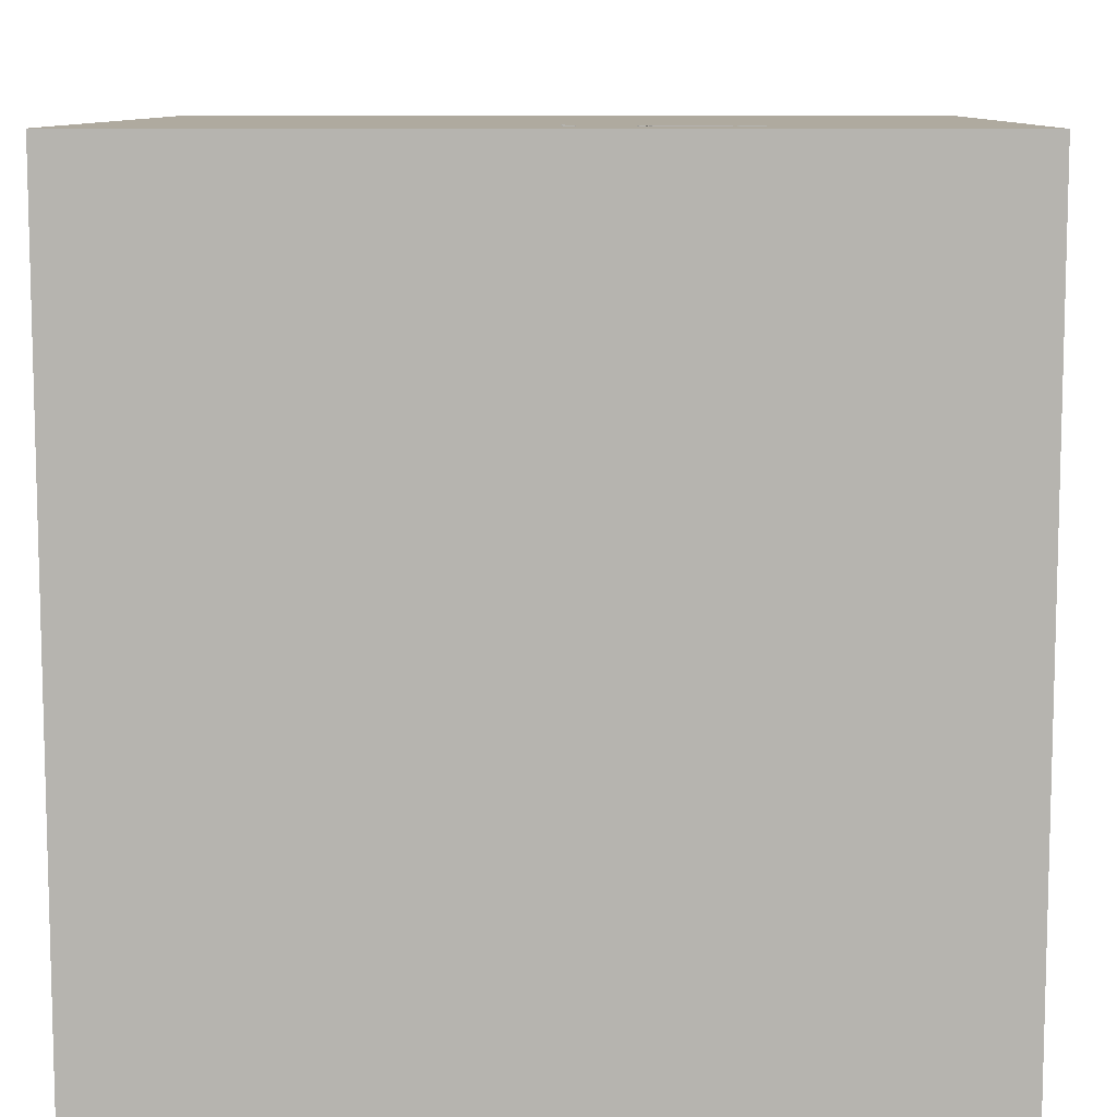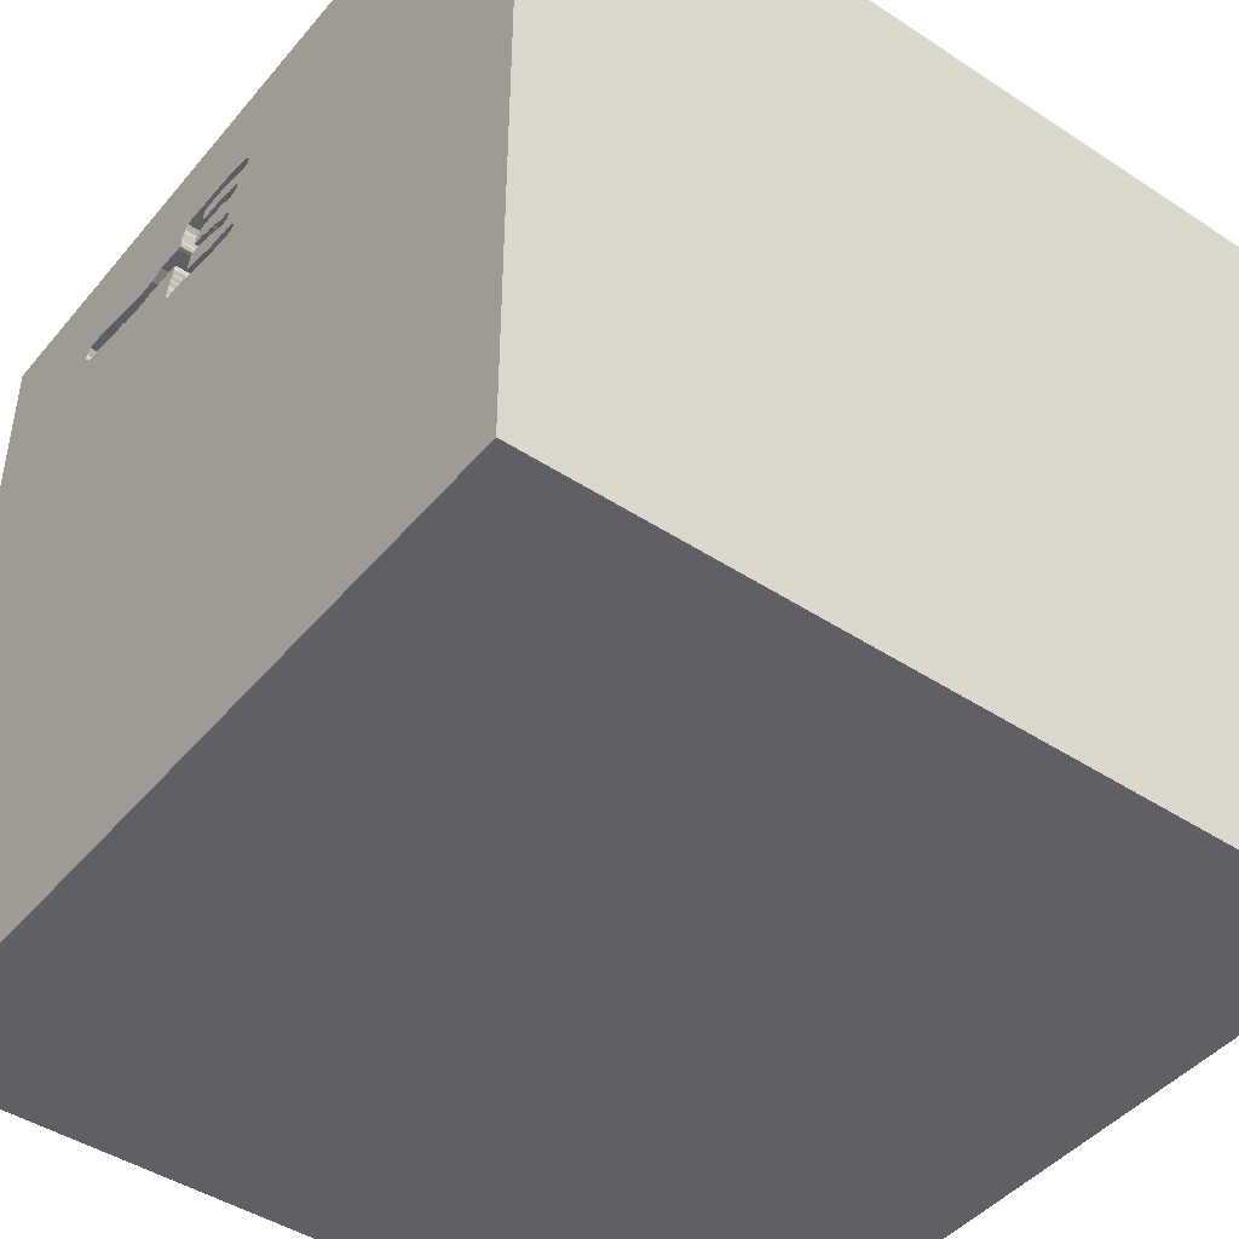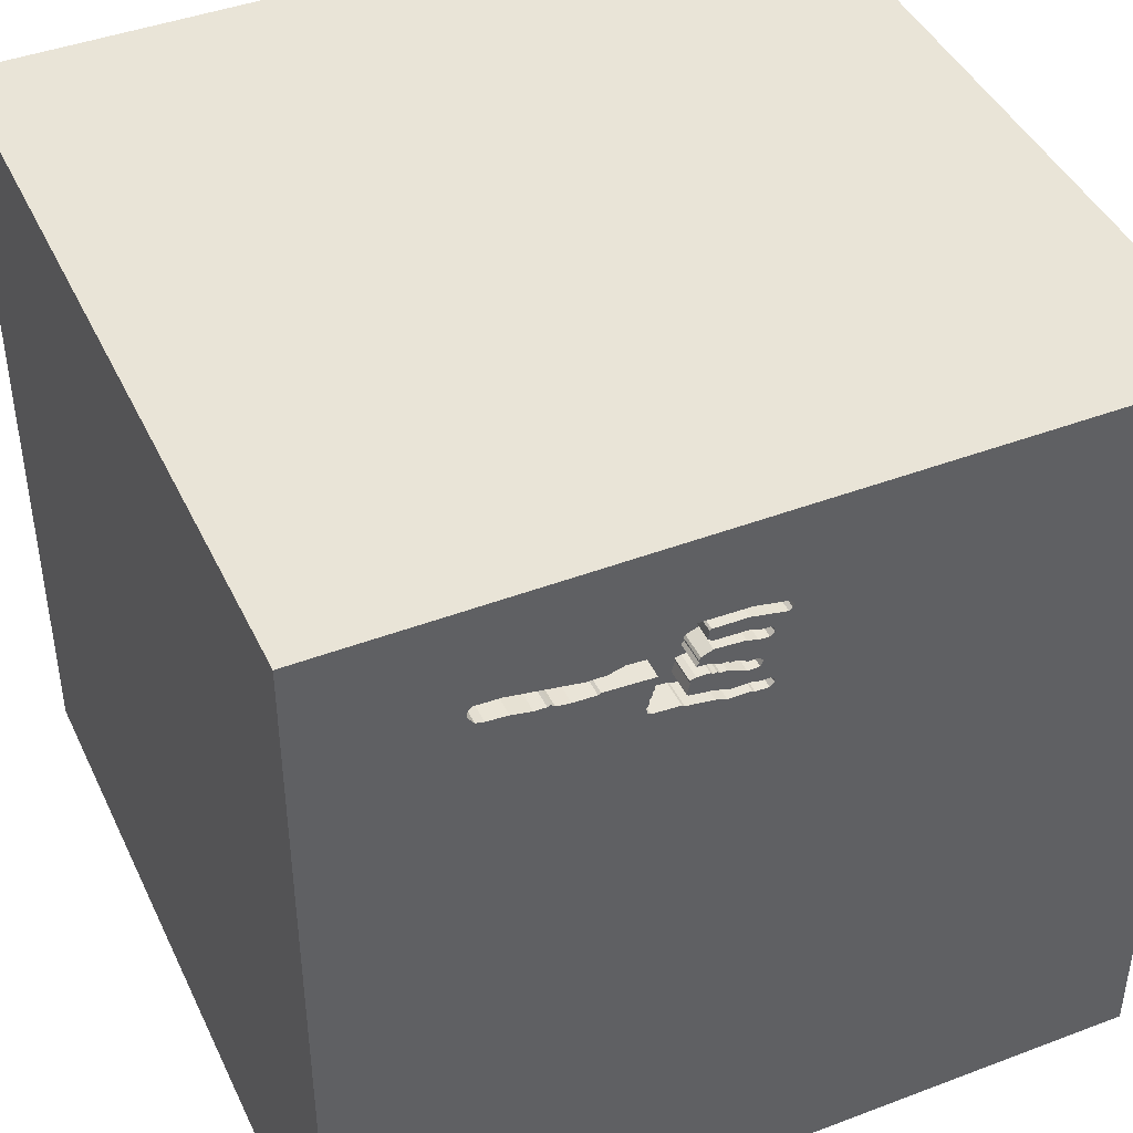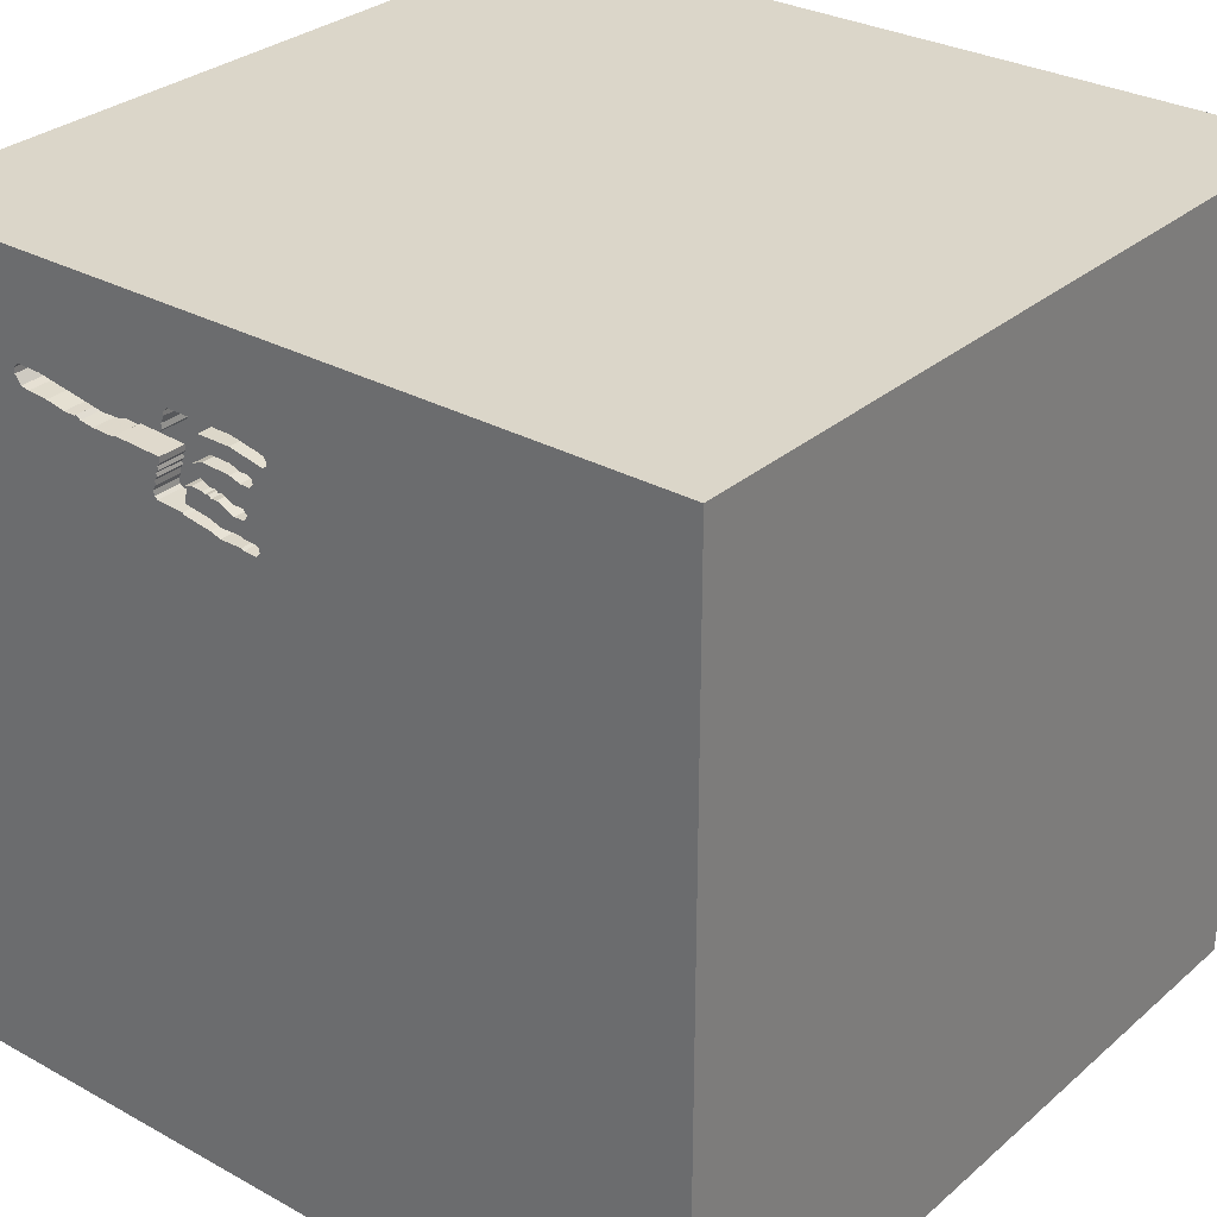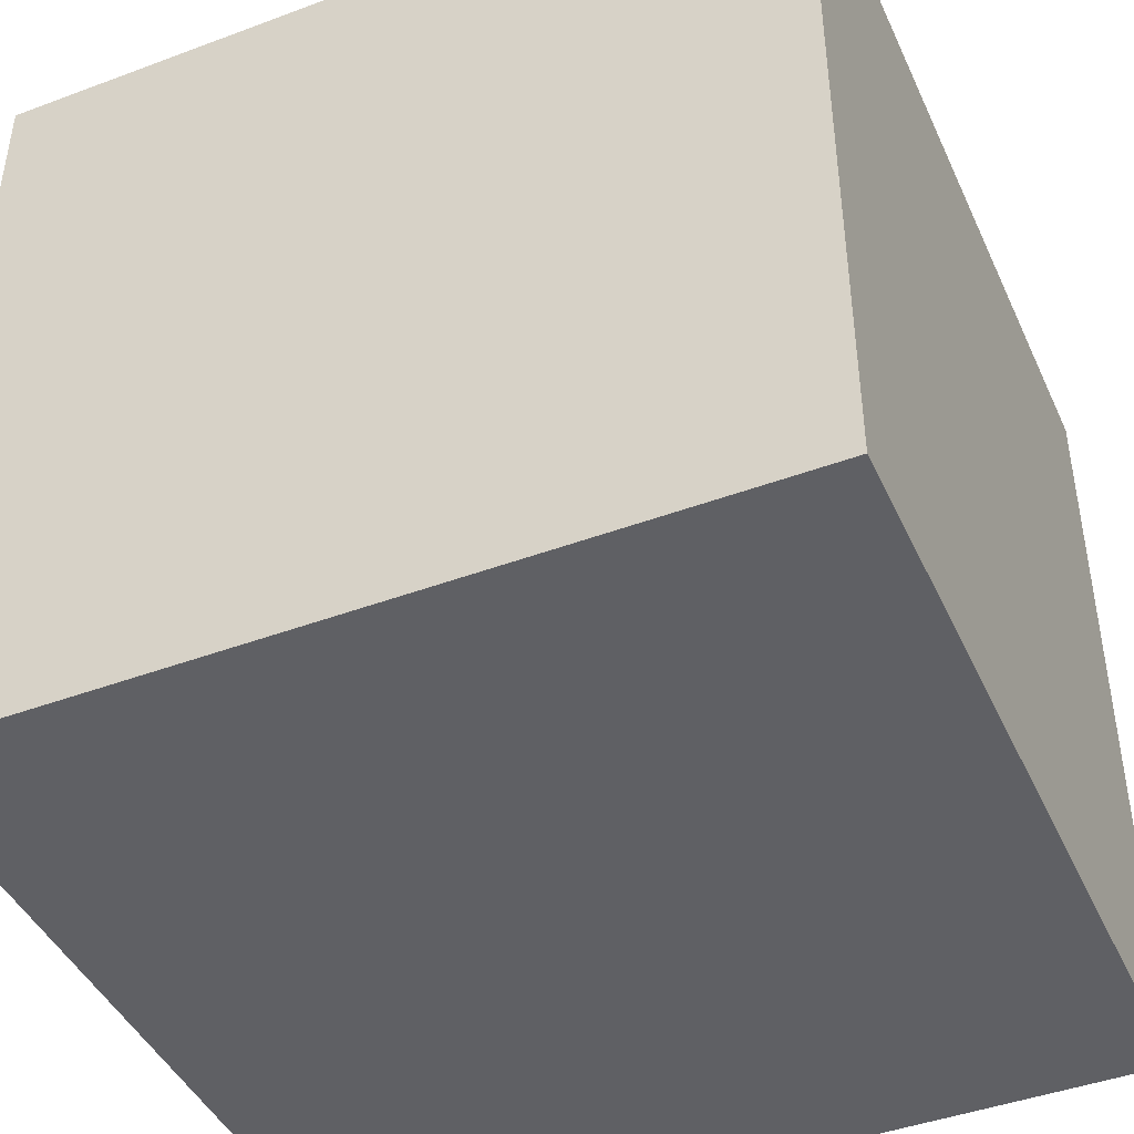
<metadata>
{"format":"obj","ext":"obj","renderer":"f3d","projection":"perspective","resolution":1024,"background":"white","views":[{"elev":9.4,"azim":1.4,"up":"+Y"},{"elev":-45.0,"azim":-127.2,"up":"+Z"},{"elev":43.3,"azim":155.9,"up":"+Z"},{"elev":29.9,"azim":-141.1,"up":"+Z"},{"elev":-44.0,"azim":23.6,"up":"+Z"}]}
</metadata>
<code>
o fork_172
v 0.1705 1.5 0.9508
v 0.1705 1.4 0.9508
v 0.03777 1.5 1.072
v 0.4129 1.5 0.9354
v 0.2871 1.5 0.9459
v 0.1072 1.5 1.137
v 0.1072 1.4 1.137
v 0.8631 1.5 1.131
v 0.2116 1.5 0.8865
v 0.2328 1.5 1.132
v 0.2041 1.5 0.8444
v 0.2041 1.4 0.8444
v -1.094 -1.5 -0.02604
v -1.5 -1.5 -1.5
v -0.4574 1.5 0.2055
v 0.2975 1.5 0.9045
v 0.1657 1.5 0.8311
v 0.1657 1.4 0.8311
v 0.39 1.5 0.9944
v 0.39 1.4 0.9944
v 0.2225 1.5 1
v 0.02859 1.5 0.8233
v 0.02859 1.4 0.8233
v 0.06861 1.5 0.9592
v 0.2686 1.5 0.9632
v 0.1485 1.5 0.9799
v 0.1485 1.4 0.9799
v 0.3108 1.5 0.8661
v 0.3108 1.4 0.8661
v 0.257 1.5 1.037
v -0.009922 1.5 1.154
v -0.00992 1.4 1.154
v 0.2266 1.5 1.138
v -0.6795 0.08871 -1.5
v 0.1953 0.4948 1.5
v 0.1823 -0 1.5
v 0.2604 1.172 1.5
v 0.5208 -0.6771 1.5
v 0.2083 -1.5 -0.8333
v 0.5729 -1.5 0.4557
v 0.5469 -1.5 -0.2083
v 0.1432 -1.5 1.016
v 0.1042 -1.5 -1.5
v 0.2083 -1.5 -1.25
v 0.1562 -1.5 -0.4167
v 1.5 -1.5 1.5
v 0.3416 1.5 1.181
v -0.1042 1.5 1.5
v 0.4092 1.5 0.8726
v 0.9139 -0.1831 -1.5
v 0.1915 1.5 0.9485
v 0.1915 1.4 0.9485
v 0.4907 1.5 1.102
v 0.1388 1.5 0.9365
v 0.1584 1.5 0.8697
v 0.09685 1.4 1.175
v 0.07357 1.5 1.073
v 0.07357 1.4 1.073
v 0.07632 1.5 0.825
v 0.07632 1.4 0.825
v 0.106 1.5 1.086
v 0.02604 -1.094 1.5
v -0.1823 -0.4688 1.5
v -0.1562 -1.5 0.1042
v 0.09684 1.5 1.175
v 0.106 1.4 1.086
v 0.7053 1.5 1.029
v -0.02965 1.5 1.12
v -0.02965 1.4 1.12
v 0.3575 1.5 1.152
v 0.8419 1.5 1.052
v 0.3743 1.5 1.098
v 0.3743 1.4 1.098
v 1.5 1.5 1.5
v 1.5 -1.5 -1.5
v 1.172 -1.5 0.1953
v 1.003 1.5 0.7227
v 0.9681 1.5 1.116
v 1.094 -0.2865 1.5
v 0.3065 1.5 0.863
v 0.1058 1.4 0.9216
v 0.1932 1.5 0.9844
v 0.1932 1.4 0.9844
v 0.03777 1.4 1.072
v 0.257 1.4 1.037
v 0.1133 1.5 1.047
v 0.6078 1.5 1.086
v 0.2116 1.4 0.8865
v 0.3946 1.5 0.9886
v 0.2975 1.4 0.9045
v 0.162 1.5 1.088
v 0.3021 1.5 0.8598
v 0.3021 1.4 0.8598
v 0.5651 1.5 1.024
v 0.08507 1.5 0.8313
v 0.08507 1.4 0.8313
v -0.4687 0.4297 1.5
v -0.625 -0.1562 1.5
v -0.4427 -1.5 0.5729
v -0.625 -1.5 -0.1562
v -0.3646 1.068 1.5
v 0.2686 1.4 0.9632
v -1.5 0.1823 0.2214
v -1.5 0.4427 -0.1562
v -1.5 0.651 -0.6641
v -1.5 -0.05208 -1.094
v -1.5 -0.1562 0.4687
v -1.5 -0.1823 1.146
v -1.5 0 -0.4687
v -1.5 1.211 -0.1823
v -1.5 -0.625 0.2083
v -1.5 -1.5 1.5
v -1.5 1.5 -1.5
v -1.5 1.5 1.5
v -1.5 -1.12 0.2604
v -1.5 -0.4427 -0.625
v -1.5 0.8333 0.2083
v 0.3712 1.5 1.103
v -0.02463 1.5 1.147
v -0.02463 1.4 1.147
v 0.1044 1.5 0.9604
v 0.01315 1.5 0.8377
v 0.01315 1.4 0.8377
v 0.0856 1.5 0.9597
v 0.9496 1.5 1.134
v 0.9496 1.4 1.134
v 0.01561 1.5 0.8527
v 0.3892 1.5 1.015
v 0.9589 1.5 1.125
v 0.9681 1.4 1.116
v 0.7428 1.5 1.109
v 0.545 1.5 1.086
v 0.4036 1.5 0.9471
v 0.4036 1.4 0.9471
v 0.2633 1.5 1.029
v 0.01561 1.4 0.8527
v 0.3968 1.5 0.9707
v 0.3968 1.4 0.9707
v 0.3864 1.5 1.096
v 0.3864 1.4 1.096
v 0.02723 1.5 0.8621
v 0.1058 1.5 0.9216
v 0.02723 1.4 0.8621
v 0.2193 1.5 1.09
v 0.2193 1.4 1.09
v 0.4129 1.4 0.9354
v 0.2369 1.5 1.099
v 0.2369 1.4 1.099
v 0.4061 1.5 0.9591
v 0.05422 1.5 0.9437
v 0.05422 1.4 0.9437
v 0.3681 1.5 1.107
v 0.3681 1.4 1.107
v 0.3704 1.5 1.125
v 0.3704 1.4 1.125
v 0.946 1.5 1.065
v 0.946 1.4 1.065
v 0.2176 1.5 1.054
v 0.729 1.5 1.036
v 0.729 1.4 1.036
v 1.5 0.6331 0.7731
v 1.5 1.5 -1.5
v 1.5 1.5 -0.1042
v 0.4061 1.4 0.9591
v -0.0174 1.5 1.111
v -0.0174 1.4 1.111
v 0.7198 1.5 1.042
v 0.7198 1.4 1.042
v 0.3993 1.5 0.9828
v 0.3993 1.4 0.9828
v -1.276 0.05208 1.5
v 0.07496 1.5 0.8638
v 0.07496 1.4 0.8638
v 0.2031 1.5 0.9579
v 0.2031 1.4 0.9579
v 0.2238 1.5 0.9616
v 0.2238 1.4 0.9616
v 0.3416 1.4 1.181
v 0.2918 1.5 0.8983
v 0.6548 1.5 1.022
v 0.6548 1.4 1.022
v 0.2266 1.4 1.138
v 0.8419 1.4 1.052
v -0.3646 -1.5 -0.5729
v -0.3646 1.5 0.8854
v 0.357 1.5 1.166
v 0.1044 1.4 0.9604
v 0.4136 1.5 0.9175
v 0.9689 1.5 1.095
v 0.0837 1.5 0.8701
v 0.2151 1.5 0.9554
v 0.2328 1.4 1.132
v 0.357 1.4 1.166
v -0.03315 1.5 1.135
v -0.03315 1.4 1.135
v 0.9164 1.5 1.058
v 0.9164 1.4 1.058
v 0.8333 0.2083 1.5
v 0.06391 1.5 0.9231
v 0.06391 1.4 0.9231
v 0.8631 1.4 1.131
v 0.06861 1.4 0.9592
v 0.0837 1.4 0.8701
v 0.1606 1.5 0.9773
v 0.1606 1.4 0.9773
v 0.6146 1.5 1.02
v 0.1722 1.5 0.9867
v 0.3892 1.4 1.015
v 0.9689 1.4 1.095
v 0.1722 1.4 0.9867
v 0.7708 1.5 1.038
v 0.2176 1.4 1.054
v 0.6078 1.4 1.086
v 0.2871 1.4 0.9459
v 0.0237 1.5 1.047
v 0.0237 1.4 1.047
v 0.2151 1.4 0.9554
v 0.545 1.4 1.086
v 0.1133 1.4 1.047
v 0.4136 1.4 0.9175
v 0.07494 1.5 1.034
v 0.07494 1.4 1.034
v 0.1086 1.5 0.87
v 0.02615 1.5 1.062
v 0.4907 1.4 1.102
v 0.03914 1.5 1.033
v 0.02615 1.4 1.062
v 0.2918 1.4 0.8983
v 0.2192 1.5 1.178
v 0.7053 1.4 1.029
v 0.1584 1.4 0.8697
v 0.2897 1.5 0.958
v 0.2897 1.4 0.958
v 0.03914 1.4 1.033
v 0.2607 1.5 1.017
v 0.2607 1.4 1.017
v 0.5743 1.5 1.019
v 0.5743 1.4 1.019
v 0.3575 1.4 1.152
v 0.4092 1.4 0.8726
v 0.5651 1.4 1.024
v 0.2654 1.5 1.011
v 0.4208 1.5 0.882
v 0.2225 1.4 1
v 0.4232 1.5 0.9
v 0.4232 1.4 0.9
v 0.4208 1.4 0.882
v 0.9375 1.5 1.146
v 0.2701 1.5 1.005
v 0.2701 1.4 1.005
v 0.2633 1.4 1.029
v 0.7708 1.4 1.038
f 46 62 112
f 112 111 115
f 115 14 112
f 112 42 46
f 112 114 108
f 108 107 112
f 107 111 112
f 112 14 13
f 62 63 112
f 63 98 112
f 98 171 112
f 171 114 112
f 13 99 112
f 99 42 112
f 114 107 108
f 13 100 99
f 111 14 115
f 98 114 171
f 114 103 107
f 107 103 111
f 111 116 14
f 100 64 99
f 46 38 62
f 62 38 63
f 63 36 98
f 98 97 114
f 14 100 13
f 103 116 111
f 99 40 42
f 42 40 46
f 36 97 98
f 64 40 99
f 14 184 100
f 100 184 64
f 38 36 63
f 114 117 103
f 103 109 116
f 36 35 97
f 184 45 64
f 64 41 40
f 46 79 38
f 97 101 114
f 117 104 103
f 104 109 103
f 79 36 38
f 35 101 97
f 45 41 64
f 79 198 36
f 184 39 45
f 40 76 46
f 104 105 109
f 109 106 116
f 116 106 14
f 41 76 40
f 198 35 36
f 114 110 117
f 14 39 184
f 35 37 101
f 101 48 114
f 185 15 114
f 105 106 109
f 14 44 39
f 117 110 104
f 34 43 14
f 39 41 45
f 65 114 48
f 110 105 104
f 50 43 34
f 76 75 46
f 198 74 35
f 74 37 35
f 37 48 101
f 43 44 14
f 79 74 198
f 105 113 106
f 39 75 41
f 41 75 76
f 75 161 46
f 114 65 31
f 114 31 119
f 114 124 24
f 150 185 114
f 114 24 150
f 113 14 106
f 46 74 79
f 165 6 61
f 114 119 194
f 114 194 68
f 165 61 57
f 114 68 165
f 121 124 114
f 221 86 121
f 114 165 57
f 226 221 121
f 114 57 3
f 226 121 114
f 215 226 114
f 114 3 224
f 224 215 114
f 185 150 199
f 59 95 15
f 199 142 223
f 185 199 223
f 22 59 15
f 185 223 190
f 22 15 185
f 122 22 185
f 190 172 141
f 127 122 185
f 141 127 185
f 185 190 141
f 113 114 15
f 110 113 105
f 44 75 39
f 47 65 48
f 47 229 65
f 6 91 61
f 86 158 21
f 207 204 26
f 26 121 86
f 86 21 82
f 86 82 207
f 86 207 26
f 17 49 15
f 15 95 17
f 142 55 223
f 162 161 75
f 10 147 144
f 6 33 10
f 144 91 6
f 6 10 144
f 249 21 158
f 235 242 249
f 30 135 235
f 235 249 158
f 158 30 235
f 49 17 11
f 80 28 49
f 49 11 92
f 49 92 80
f 9 55 142
f 9 142 54
f 16 179 9
f 16 9 54
f 54 5 16
f 114 113 110
f 131 47 48
f 53 70 186
f 53 186 47
f 54 1 51
f 25 232 5
f 51 174 191
f 191 176 25
f 5 54 51
f 51 191 25
f 51 25 5
f 34 14 113
f 161 74 46
f 74 48 37
f 53 47 131
f 154 70 53
f 72 118 152
f 53 139 72
f 152 154 53
f 53 72 152
f 77 49 243
f 245 188 4
f 77 243 245
f 245 4 77
f 43 75 44
f 53 87 132
f 94 77 4
f 4 133 149
f 89 19 128
f 169 89 128
f 94 4 149
f 169 128 94
f 149 137 169
f 149 169 94
f 77 15 49
f 131 48 74
f 53 131 87
f 50 75 43
f 237 206 180
f 77 94 237
f 77 237 180
f 248 131 74
f 131 248 8
f 167 159 77
f 77 180 67
f 77 67 167
f 162 50 34
f 78 248 74
f 8 248 125
f 71 196 77
f 77 159 211
f 77 211 71
f 129 125 248
f 78 129 248
f 77 78 74
f 77 196 156
f 189 78 77
f 77 156 189
f 163 161 162
f 163 15 77
f 162 113 15
f 162 34 113
f 163 74 161
f 163 77 74
f 162 15 163
f 162 75 50
f 32 166 120
f 32 7 166
f 119 31 32
f 32 120 119
f 69 120 166
f 56 7 32
f 166 7 165
f 69 195 120
f 69 166 68
f 56 182 7
f 56 32 31
f 31 65 56
f 6 165 7
f 165 68 166
f 120 195 119
f 68 194 195
f 195 69 68
f 56 178 182
f 7 182 33
f 33 6 7
f 65 229 56
f 194 119 195
f 178 56 229
f 229 47 178
f 182 178 192
f 47 186 178
f 182 192 33
f 239 192 178
f 193 178 186
f 10 33 192
f 239 148 192
f 193 239 178
f 186 70 193
f 192 148 10
f 153 148 239
f 239 193 70
f 147 10 148
f 85 148 153
f 239 155 153
f 144 147 148
f 148 145 144
f 212 148 85
f 251 85 153
f 70 154 155
f 155 239 70
f 153 155 152
f 148 212 145
f 212 85 158
f 85 251 30
f 251 153 73
f 154 152 155
f 152 118 153
f 91 144 145
f 145 66 91
f 145 212 219
f 30 158 85
f 158 86 212
f 135 30 251
f 208 251 73
f 118 72 73
f 73 153 118
f 66 61 91
f 145 219 66
f 219 212 86
f 251 236 135
f 208 250 251
f 73 140 208
f 66 58 61
f 219 58 66
f 235 135 236
f 251 250 236
f 20 250 208
f 72 139 140
f 140 73 72
f 208 140 225
f 57 61 58
f 58 219 222
f 86 221 222
f 222 219 86
f 242 235 236
f 236 250 242
f 250 20 233
f 128 19 20
f 20 208 128
f 139 53 140
f 225 241 208
f 225 140 53
f 58 84 57
f 234 58 222
f 249 242 250
f 102 250 233
f 20 138 233
f 19 89 20
f 241 225 218
f 208 241 94
f 94 128 208
f 53 132 225
f 3 57 84
f 58 234 84
f 221 226 234
f 234 222 221
f 250 244 21
f 21 249 250
f 102 244 250
f 102 233 25
f 138 20 170
f 134 233 138
f 89 169 170
f 170 20 89
f 241 218 213
f 218 225 132
f 84 227 3
f 234 227 84
f 102 177 244
f 232 25 233
f 169 137 138
f 138 170 169
f 214 233 134
f 134 138 164
f 238 241 213
f 213 218 87
f 132 87 218
f 237 94 241
f 241 238 237
f 224 3 227
f 234 216 227
f 226 215 216
f 216 234 226
f 244 83 21
f 25 176 177
f 177 102 25
f 244 177 83
f 5 232 233
f 233 214 5
f 137 149 138
f 134 90 214
f 149 133 134
f 134 164 149
f 164 138 149
f 238 213 181
f 213 87 131
f 227 216 224
f 215 224 216
f 82 21 83
f 83 177 175
f 134 220 90
f 214 90 5
f 133 4 134
f 206 237 238
f 238 181 206
f 213 230 181
f 201 213 131
f 131 8 201
f 83 210 82
f 176 191 217
f 217 177 176
f 83 175 52
f 175 177 217
f 134 146 220
f 220 29 90
f 16 5 90
f 146 134 4
f 180 206 181
f 213 168 230
f 181 230 180
f 201 168 213
f 207 82 210
f 83 2 210
f 52 2 83
f 52 175 51
f 191 174 175
f 175 217 191
f 220 146 188
f 29 220 240
f 90 29 228
f 90 228 16
f 4 188 146
f 230 168 67
f 67 180 230
f 252 168 201
f 126 201 8
f 8 125 126
f 210 205 207
f 2 205 210
f 2 52 1
f 174 51 175
f 51 1 52
f 29 240 49
f 49 28 29
f 240 220 246
f 93 228 29
f 179 16 228
f 167 67 168
f 160 168 252
f 252 201 183
f 126 197 201
f 125 129 126
f 204 207 205
f 205 2 27
f 2 1 54
f 188 245 246
f 246 220 188
f 28 80 29
f 246 247 240
f 93 88 228
f 80 92 93
f 93 29 80
f 228 88 179
f 159 167 168
f 168 160 159
f 160 252 211
f 211 159 160
f 71 211 252
f 252 183 71
f 201 197 183
f 126 157 197
f 129 78 130
f 130 126 129
f 26 204 205
f 205 27 26
f 27 2 187
f 81 2 54
f 54 142 81
f 245 243 246
f 243 49 240
f 240 247 243
f 247 246 243
f 93 12 88
f 92 11 93
f 9 179 88
f 183 197 71
f 126 209 157
f 156 196 197
f 197 157 156
f 130 209 126
f 78 189 130
f 121 26 27
f 27 187 121
f 81 187 2
f 12 93 11
f 12 231 88
f 88 231 9
f 196 71 197
f 189 156 157
f 157 209 189
f 209 130 189
f 187 81 202
f 142 199 200
f 200 81 142
f 12 11 17
f 231 12 18
f 55 9 231
f 187 202 124
f 124 121 187
f 200 202 81
f 199 150 200
f 18 12 17
f 18 96 231
f 223 55 231
f 231 203 223
f 202 24 124
f 200 151 202
f 151 200 150
f 96 18 17
f 17 95 96
f 231 96 203
f 203 190 223
f 202 151 24
f 150 24 151
f 95 59 96
f 203 96 173
f 203 173 190
f 60 96 59
f 173 96 60
f 172 190 173
f 23 173 60
f 173 143 172
f 59 22 23
f 23 60 59
f 173 23 143
f 141 172 143
f 23 136 143
f 143 136 141
f 22 122 123
f 123 23 22
f 23 123 136
f 127 141 136
f 122 127 123
f 136 123 127

</code>
